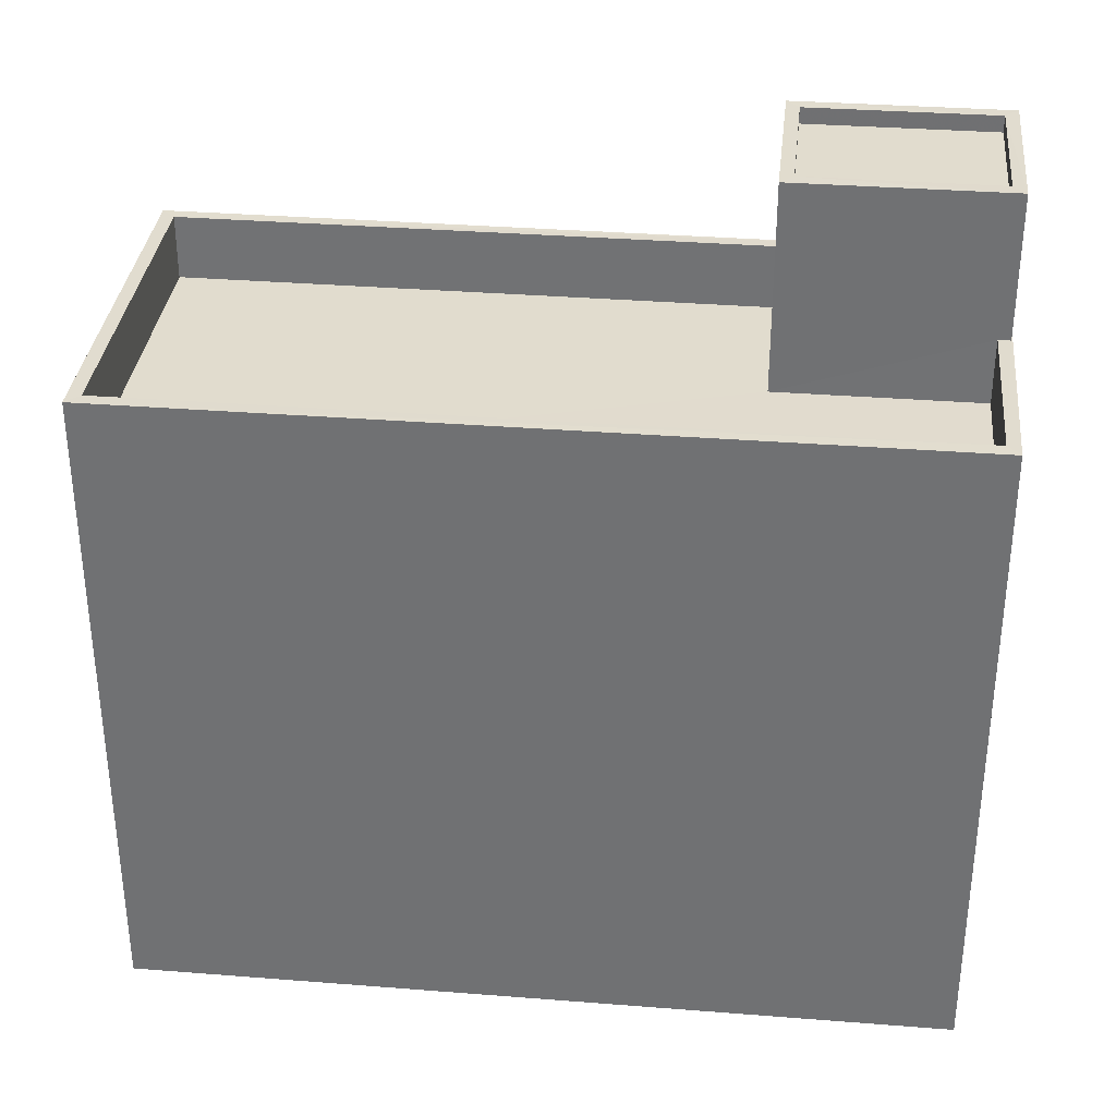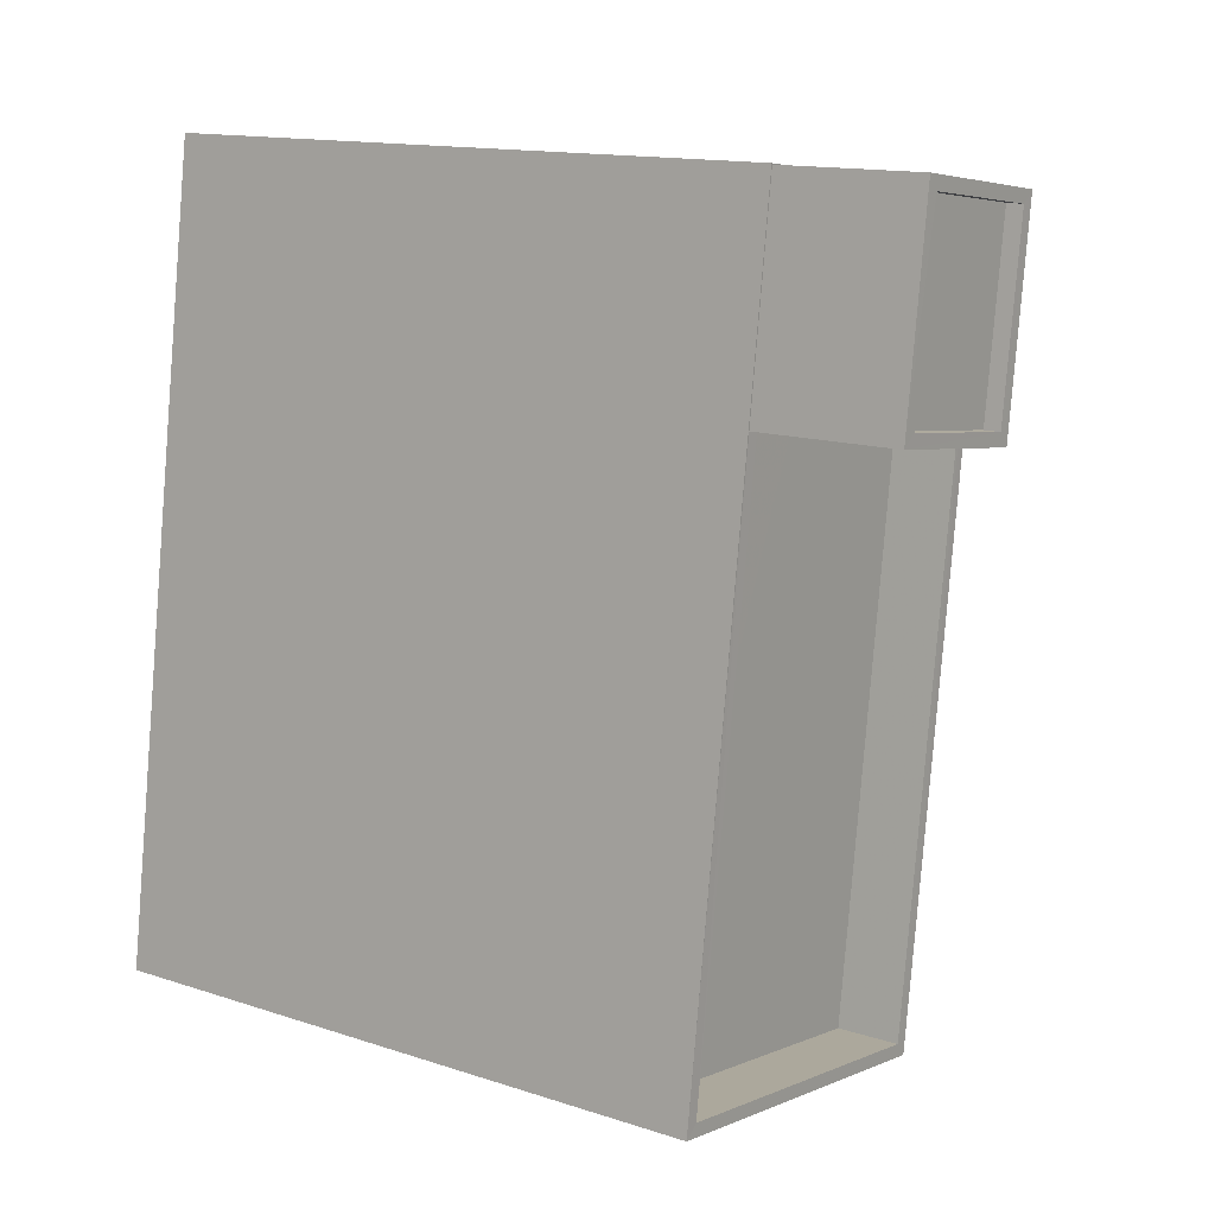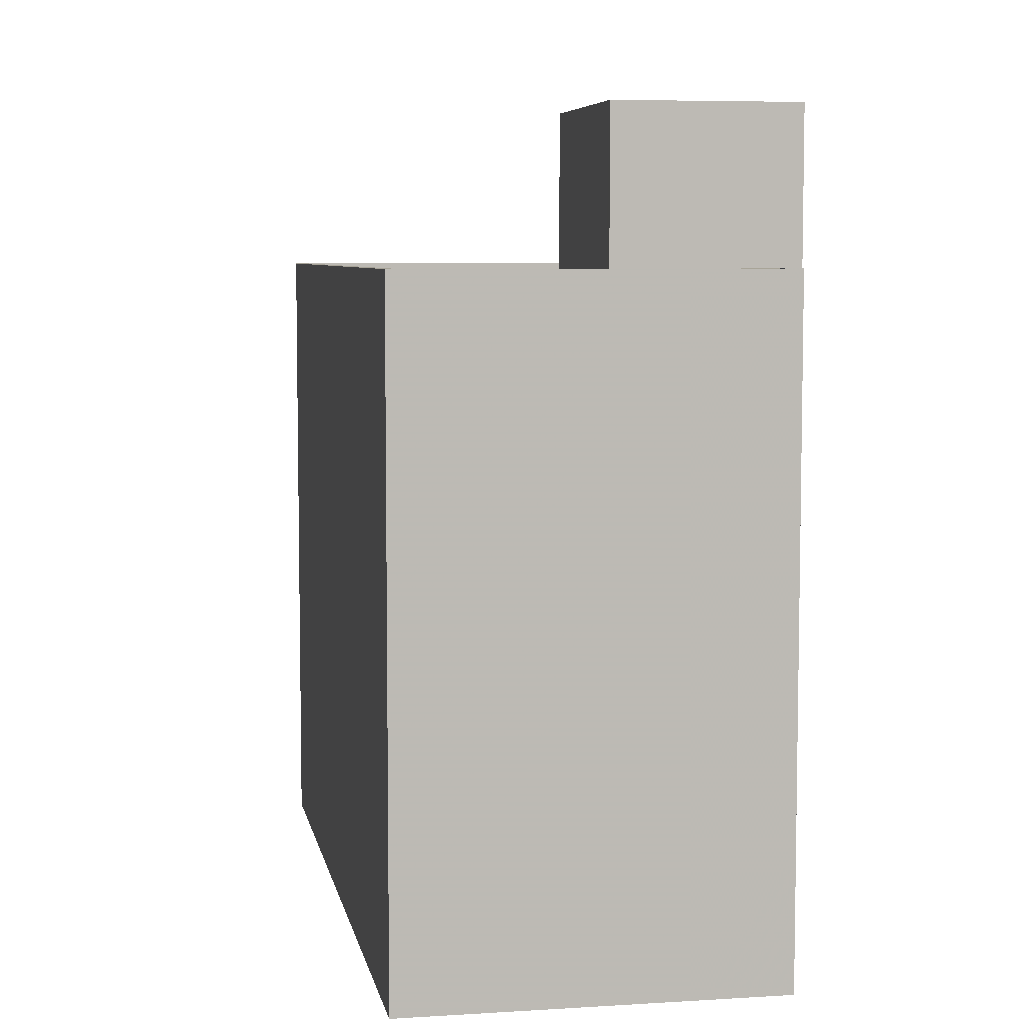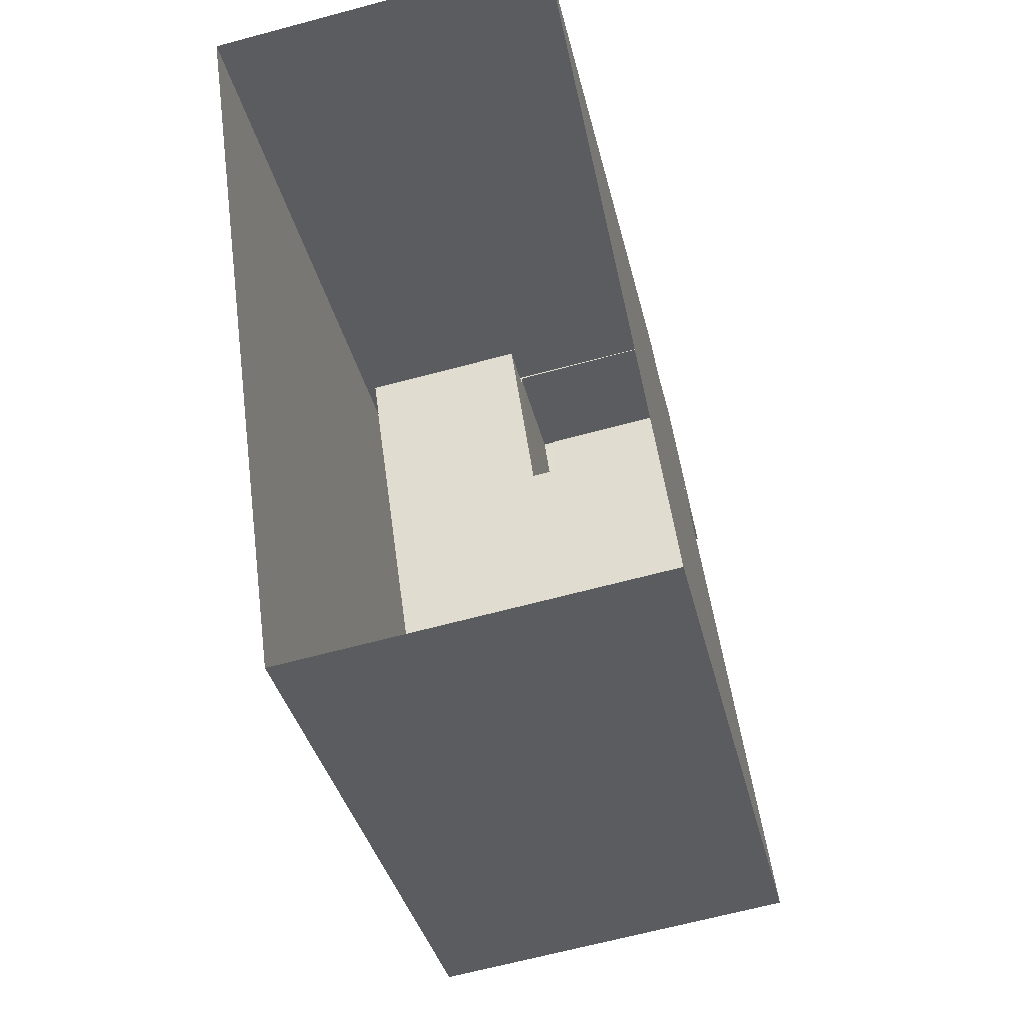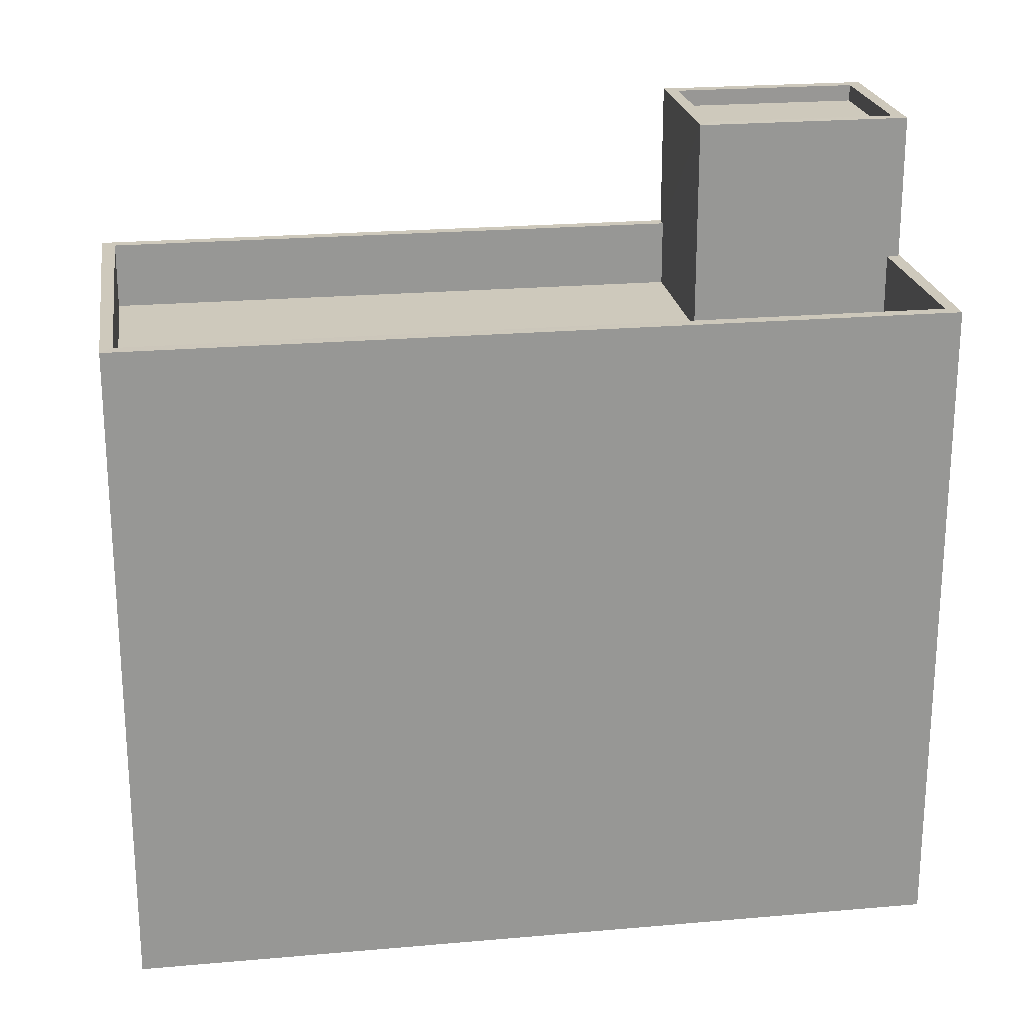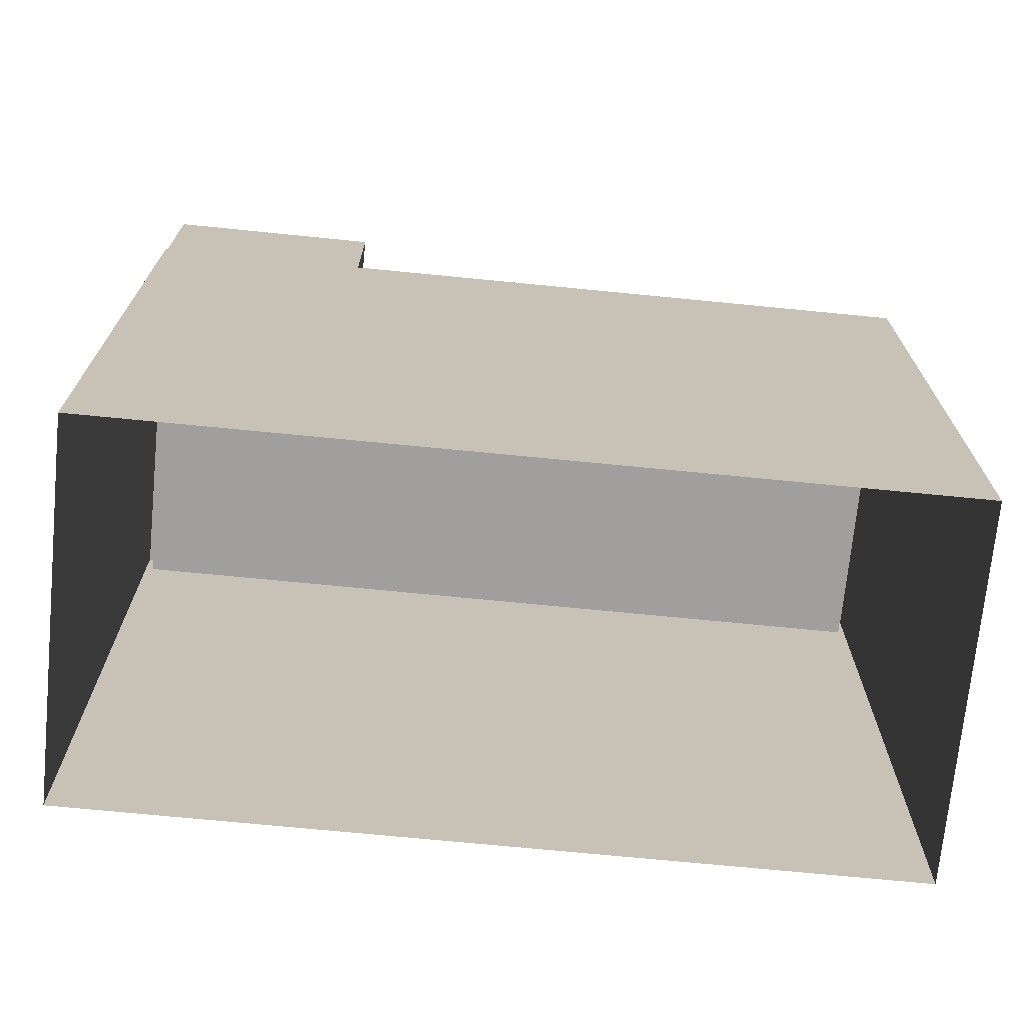
<metadata>
{"format":"obj","ext":"obj","renderer":"f3d","projection":"perspective","resolution":1024,"background":"white","views":[{"elev":34.0,"azim":88.3,"up":"+Z"},{"elev":13.8,"azim":-53.9,"up":"+Y"},{"elev":6.4,"azim":161.7,"up":"+Z"},{"elev":-35.9,"azim":-167.3,"up":"+Y"},{"elev":22.3,"azim":73.5,"up":"+Z"},{"elev":-71.4,"azim":-103.4,"up":"+Z"}]}
</metadata>
<code>
v -8.816e+04 -9.939e+04 4.432
v -8.816e+04 -9.94e+04 4.433
v -8.816e+04 -9.94e+04 4.433
v -8.816e+04 -9.939e+04 4.433
v -8.816e+04 -9.939e+04 16.31
v -8.816e+04 -9.939e+04 16.31
v -8.816e+04 -9.939e+04 16.31
v -8.816e+04 -9.939e+04 16.31
v -8.816e+04 -9.939e+04 16.56
v -8.816e+04 -9.939e+04 16.56
v -8.816e+04 -9.939e+04 16.56
v -8.816e+04 -9.939e+04 16.56
v -8.816e+04 -9.939e+04 16.56
v -8.816e+04 -9.939e+04 16.56
v -8.816e+04 -9.939e+04 16.56
v -8.816e+04 -9.939e+04 16.56
v -8.816e+04 -9.939e+04 13.38
v -8.816e+04 -9.939e+04 13.38
v -8.816e+04 -9.94e+04 13.38
v -8.816e+04 -9.94e+04 13.38
v -8.816e+04 -9.939e+04 13.38
v -8.816e+04 -9.939e+04 13.38
v -8.816e+04 -9.94e+04 14.38
v -8.816e+04 -9.939e+04 14.38
v -8.816e+04 -9.939e+04 14.38
v -8.816e+04 -9.94e+04 14.38
v -8.816e+04 -9.939e+04 14.38
v -8.816e+04 -9.939e+04 14.38
v -8.816e+04 -9.94e+04 14.38
v -8.816e+04 -9.94e+04 14.38
v -8.816e+04 -9.939e+04 14.38
v -8.816e+04 -9.939e+04 14.38
v -8.816e+04 -9.939e+04 14.38
v -8.816e+04 -9.939e+04 14.38
v -8.816e+04 -9.939e+04 14.38
f 1 2 3
f 1 4 2
f 5 6 7
f 5 8 6
f 9 10 11
f 12 9 11
f 9 13 10
f 11 14 15
f 12 11 15
f 15 14 13
f 16 13 9
f 15 13 16
f 17 18 19
f 19 18 20
f 17 21 18
f 20 18 22
f 23 24 25
f 23 25 26
f 25 27 26
f 25 28 27
f 26 29 30
f 31 27 28
f 32 33 27
f 29 33 34
f 26 30 23
f 35 34 32
f 32 27 31
f 34 30 29
f 34 33 32
f 12 5 7
f 9 12 7
f 9 7 6
f 16 9 6
f 15 6 8
f 15 16 6
f 15 8 5
f 12 15 5
f 31 10 13
f 32 31 13
f 18 35 14
f 14 35 13
f 18 21 35
f 13 35 32
f 22 18 24
f 25 24 11
f 11 24 14
f 24 18 14
f 11 10 28
f 11 28 25
f 10 31 28
f 22 23 20
f 22 24 23
f 35 17 34
f 35 21 17
f 30 17 19
f 30 34 17
f 30 19 20
f 23 30 20
f 27 4 1
f 27 33 4
f 33 2 4
f 33 29 2
f 26 3 2
f 29 26 2
f 3 27 1
f 3 26 27

</code>
